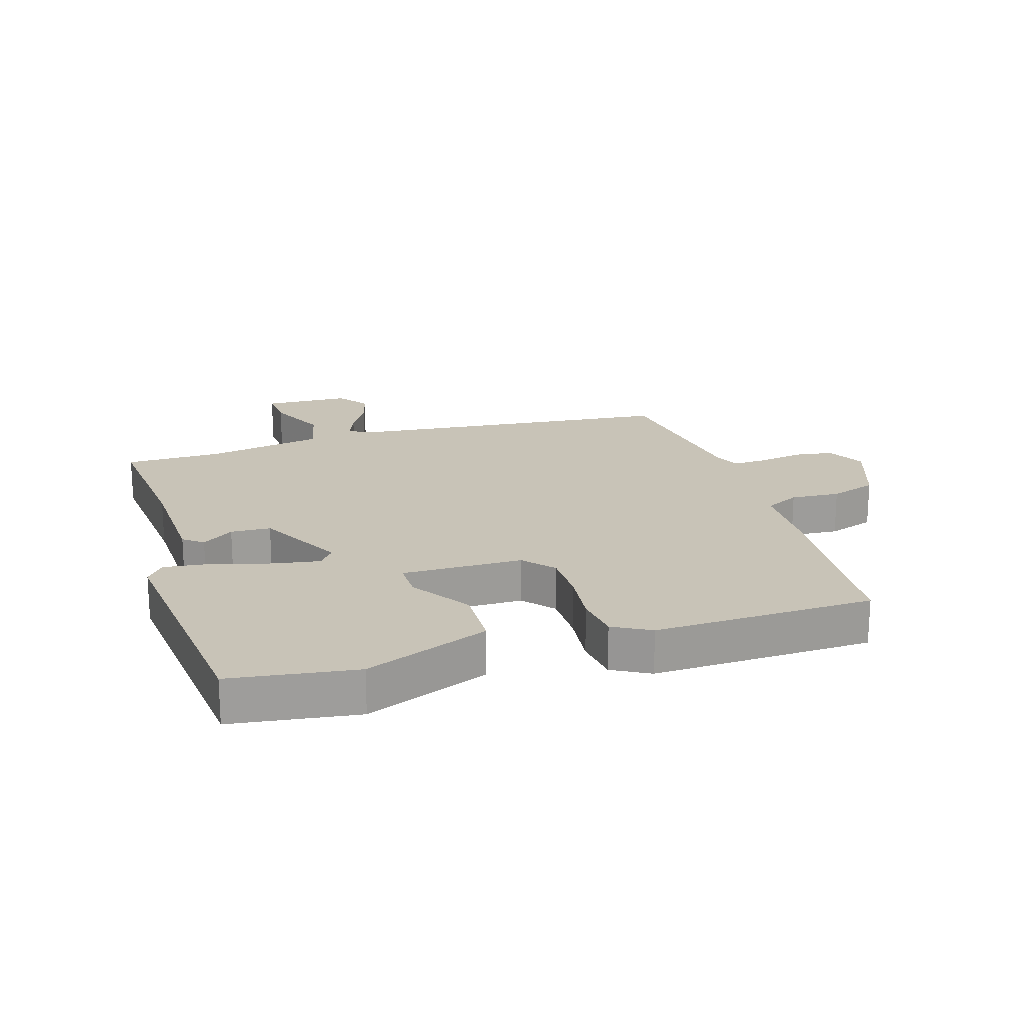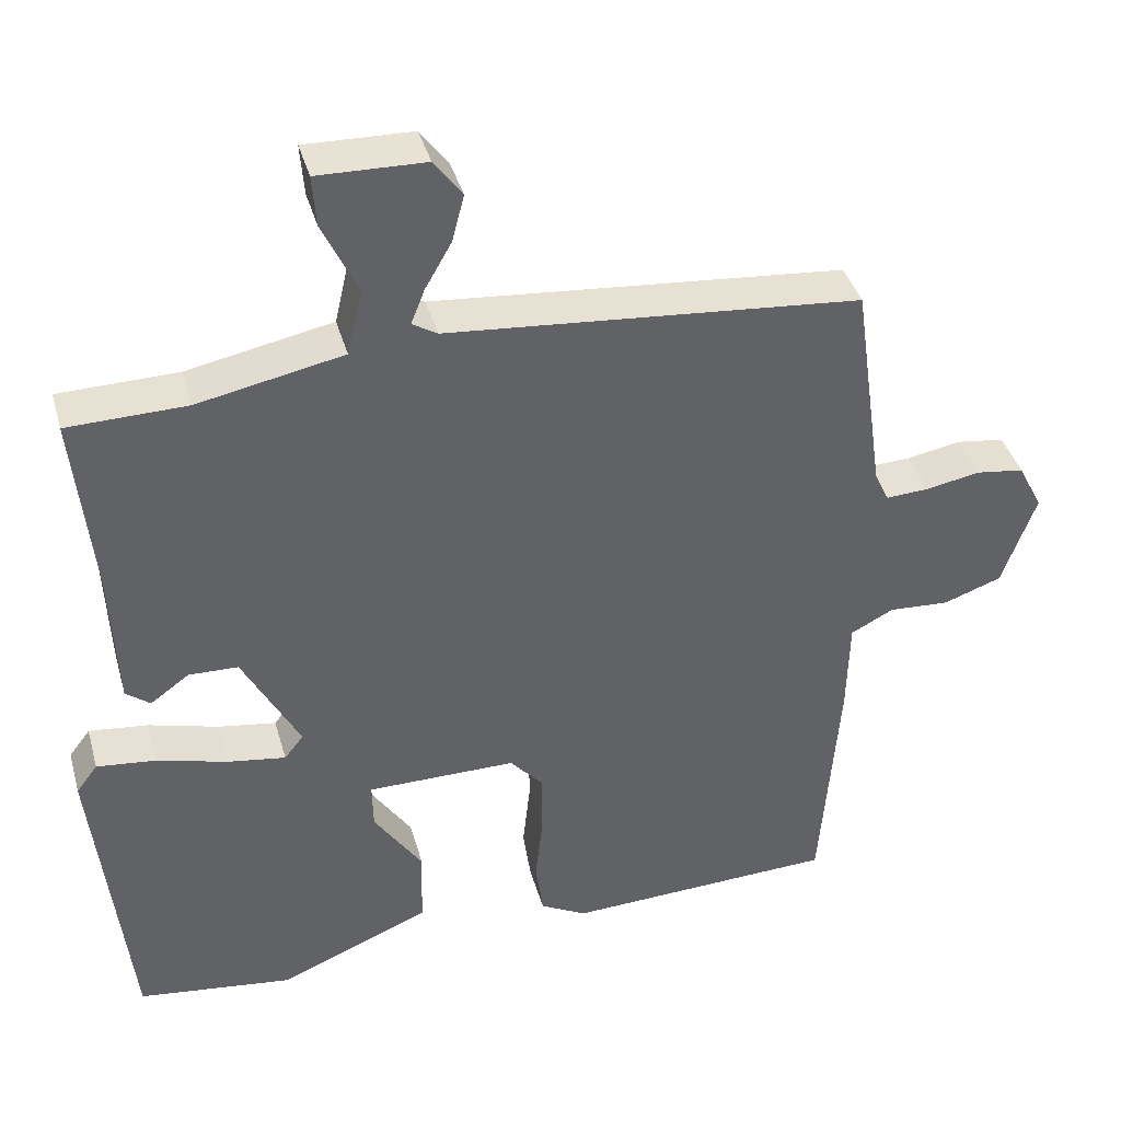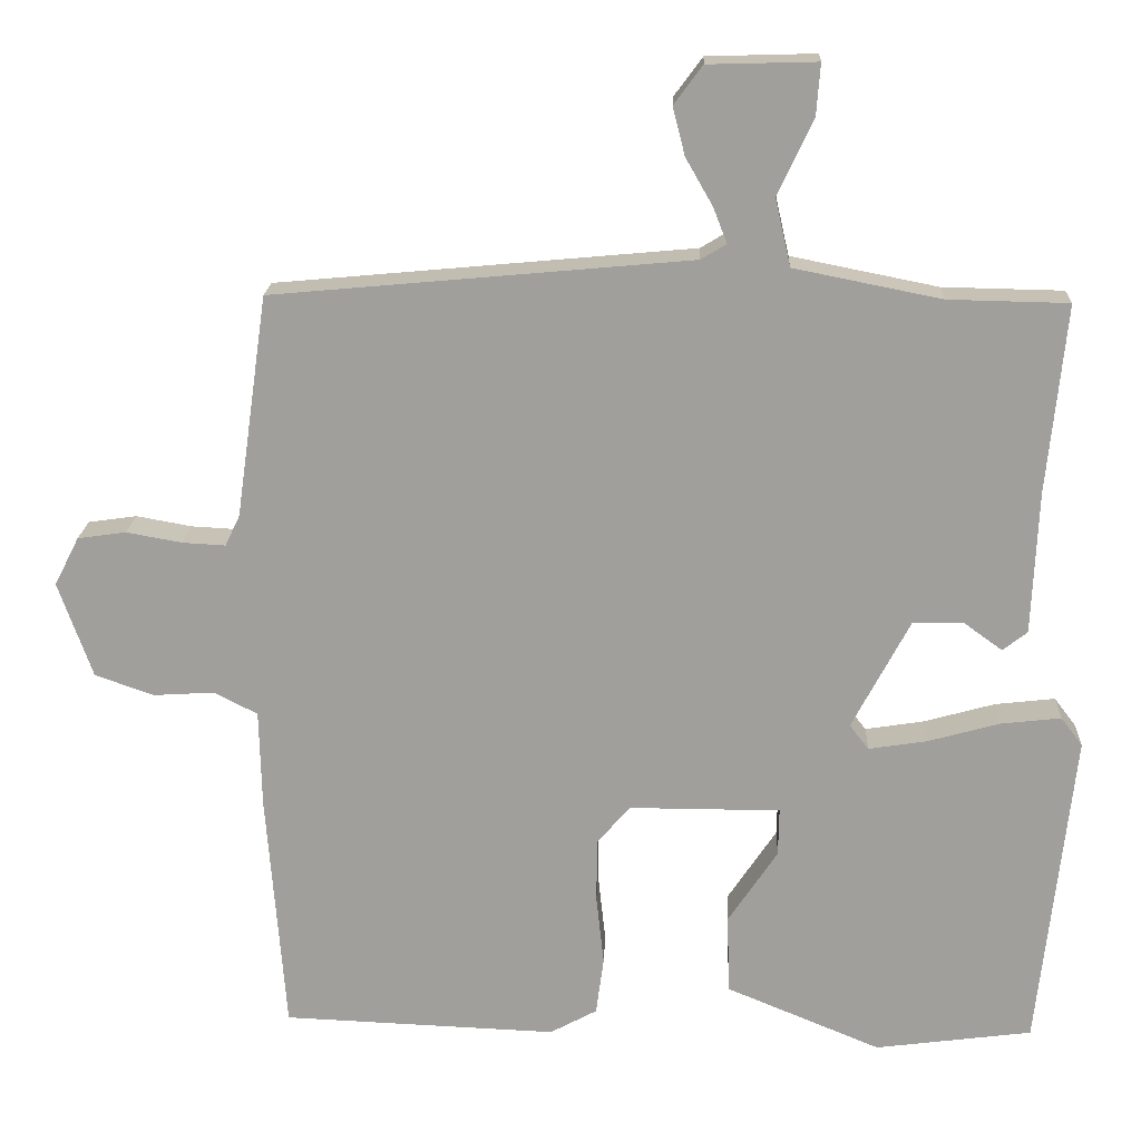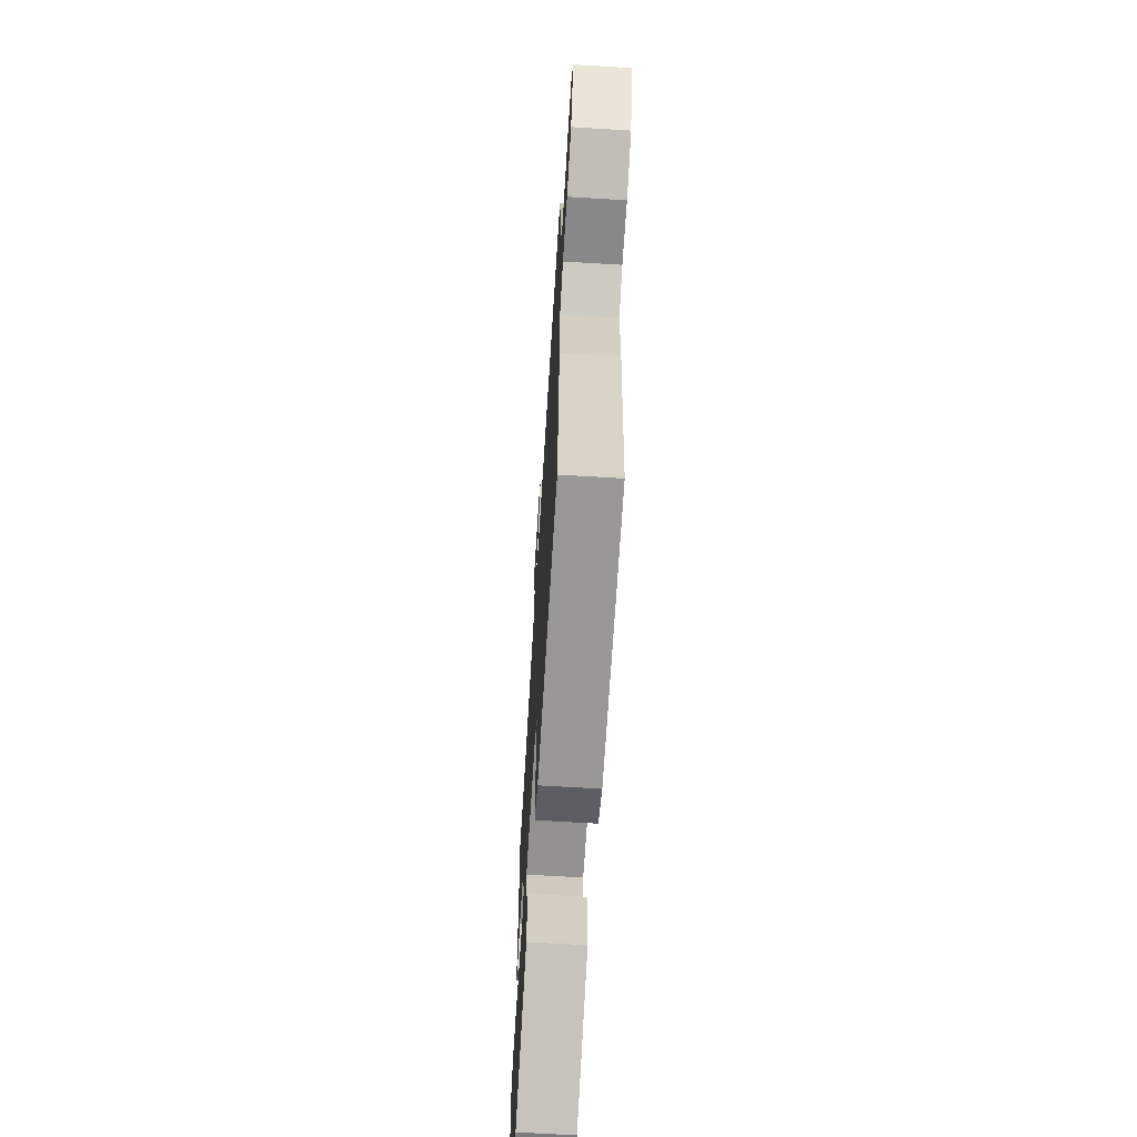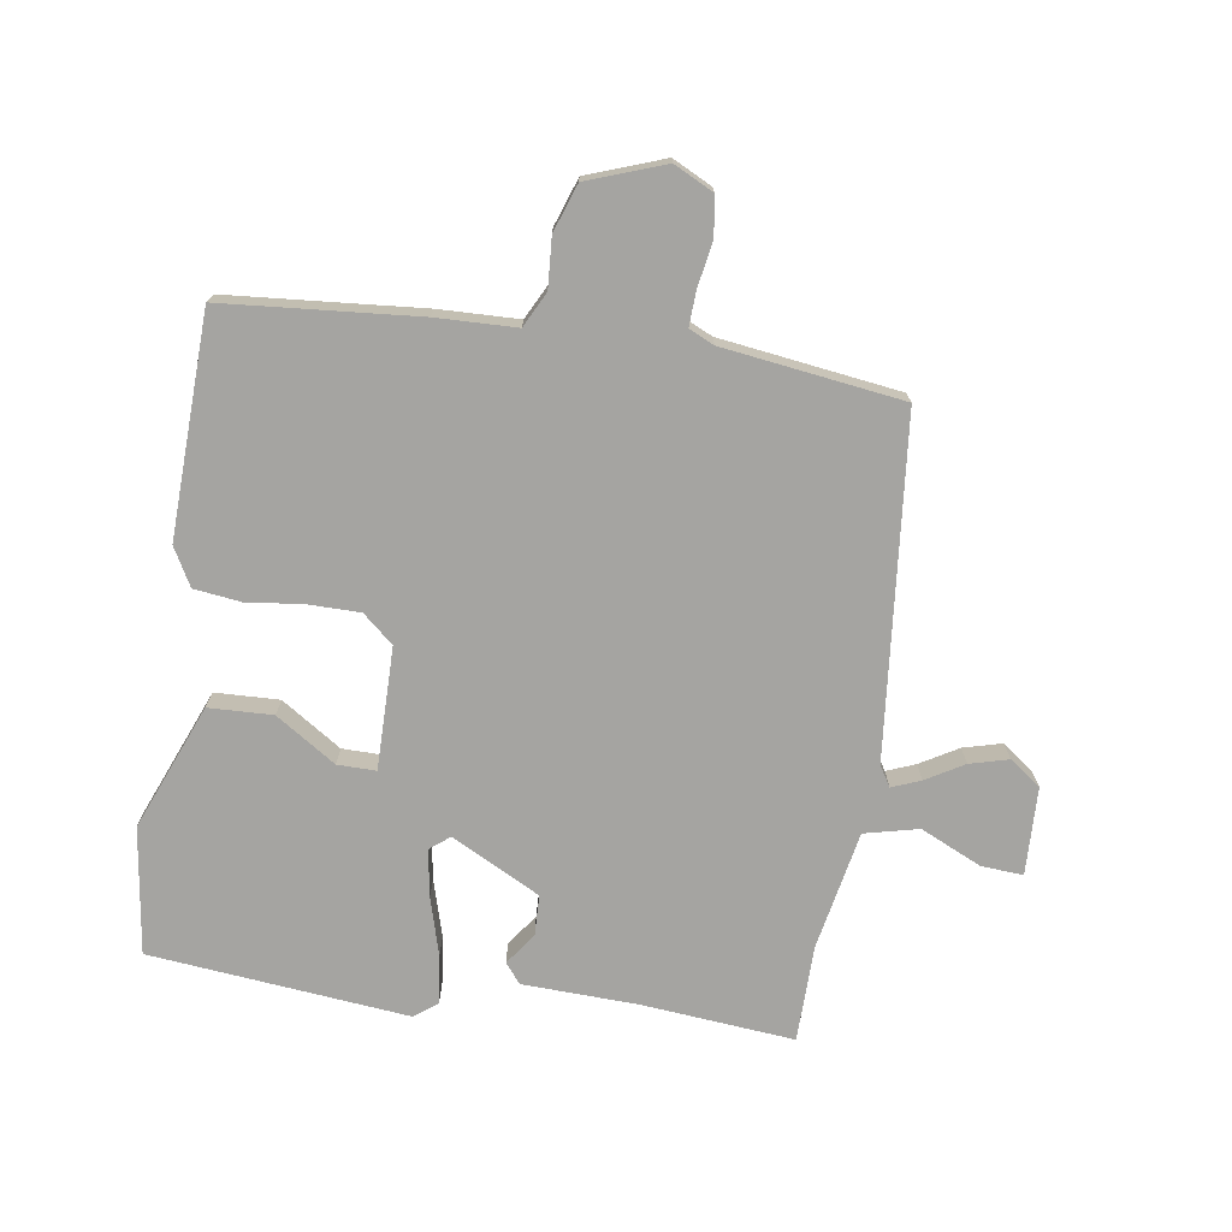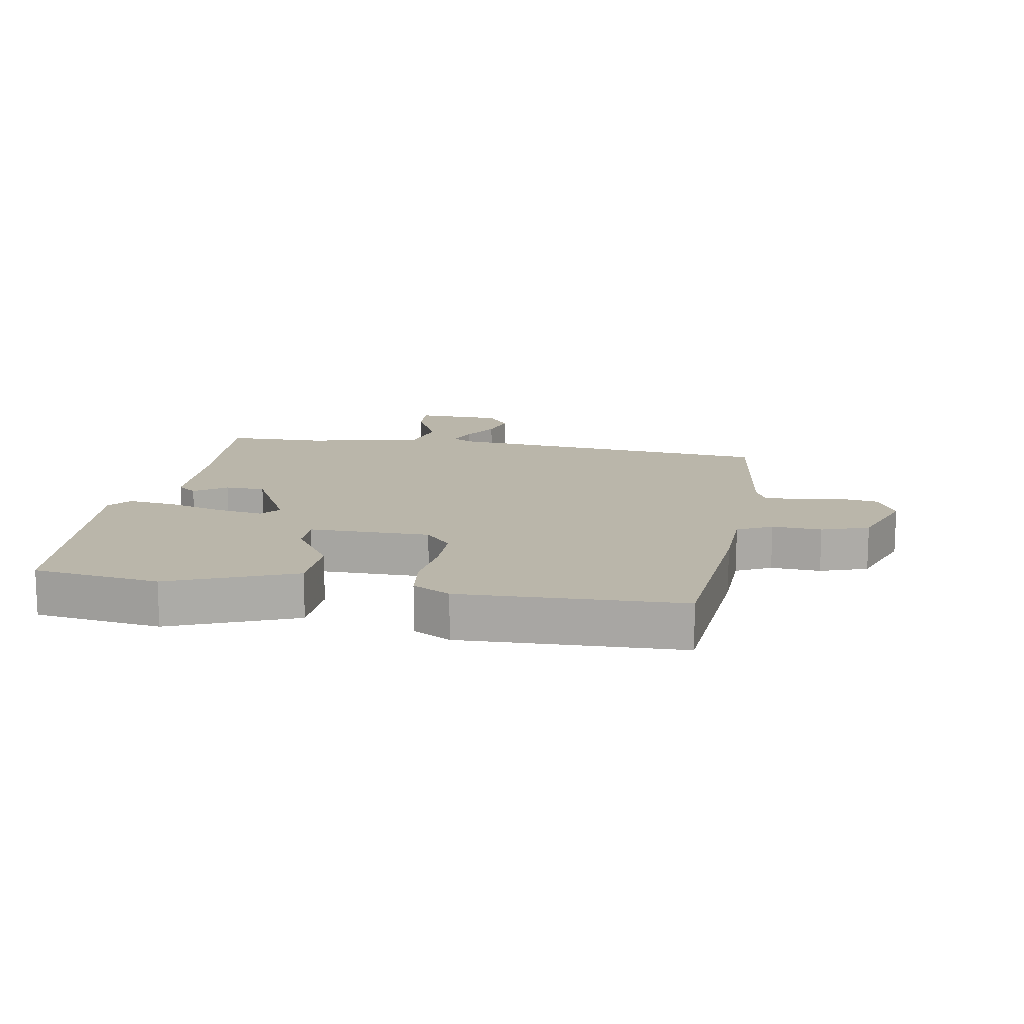
<metadata>
{"format":"obj","ext":"obj","renderer":"f3d","projection":"perspective","resolution":1024,"background":"white","views":[{"elev":19.8,"azim":163.2,"up":"+Y"},{"elev":39.8,"azim":164.6,"up":"+Z"},{"elev":18.4,"azim":2.5,"up":"+Z"},{"elev":-66.4,"azim":-93.5,"up":"+Z"},{"elev":-73.3,"azim":-98.2,"up":"+Y"},{"elev":13.8,"azim":-169.7,"up":"+Y"}]}
</metadata>
<code>
v 0.5 0.07 0.5
v 0.476 0.07 0.257
v 0.468 0.07 0.07
v 0.436 0.07 0.045
v 0.385 0.07 0.082
v 0.32 0.07 0.08
v 0.245 0.07 -0.062
v 0.27 0.07 -0.094
v 0.346 0.07 -0.082
v 0.439 0.07 -0.056
v 0.517 0.07 -0.047
v 0.545 0.07 -0.084
v 0.5 0.07 -0.5
v 0.296 0.07 -0.527
v 0.095 0.07 -0.444
v 0.092 0.07 -0.341
v 0.156 0.07 -0.245
v 0.157 0.07 -0.183
v -0.039 0.07 -0.183
v -0.082 0.07 -0.232
v -0.083 0.07 -0.315
v -0.073 0.07 -0.406
v -0.083 0.07 -0.481
v -0.144 0.07 -0.514
v -0.5 0.07 -0.5
v -0.524 0.07 -0.187
v -0.527 0.07 -0.059
v -0.583 0.07 -0.03
v -0.663 0.07 -0.035
v -0.739 0.07 -0.008
v -0.783 0.07 0.116
v -0.751 0.07 0.179
v -0.688 0.07 0.188
v -0.616 0.07 0.175
v -0.56 0.07 0.172
v -0.541 0.07 0.212
v -0.5 0.07 0.5
v 0.042 0.07 0.55
v 0.075 0.07 0.57
v 0.057 0.07 0.616
v 0.022 0.07 0.677
v 0.006 0.07 0.739
v 0.043 0.07 0.789
v 0.184 0.07 0.793
v 0.179 0.07 0.726
v 0.133 0.07 0.628
v 0.153 0.07 0.541
v 0.344 0.07 0.503
v 0.5 0 0.5
v 0.476 0 0.257
v 0.468 0 0.07
v 0.436 0 0.045
v 0.385 0 0.082
v 0.32 0 0.08
v 0.245 0 -0.062
v 0.27 0 -0.094
v 0.346 0 -0.082
v 0.439 0 -0.056
v 0.517 0 -0.047
v 0.545 0 -0.084
v 0.5 0 -0.5
v 0.296 0 -0.527
v 0.095 0 -0.444
v 0.092 0 -0.341
v 0.156 0 -0.245
v 0.157 0 -0.183
v -0.039 0 -0.183
v -0.082 0 -0.232
v -0.083 0 -0.315
v -0.073 0 -0.406
v -0.083 0 -0.481
v -0.144 0 -0.514
v -0.5 0 -0.5
v -0.524 0 -0.187
v -0.527 0 -0.059
v -0.583 0 -0.03
v -0.663 0 -0.035
v -0.739 0 -0.008
v -0.783 0 0.116
v -0.751 0 0.179
v -0.688 0 0.188
v -0.616 0 0.175
v -0.56 0 0.172
v -0.541 0 0.212
v -0.5 0 0.5
v 0.042 0 0.55
v 0.075 0 0.57
v 0.057 0 0.616
v 0.022 0 0.677
v 0.006 0 0.739
v 0.043 0 0.789
v 0.184 0 0.793
v 0.179 0 0.726
v 0.133 0 0.628
v 0.153 0 0.541
v 0.344 0 0.503
f 44 45 46
f 43 44 46
f 42 43 46
f 41 42 46
f 40 41 46
f 39 40 46 47
f 38 39 47
f 38 47 48
f 37 38 48
f 36 37 48
f 32 33 34
f 31 32 34
f 30 31 34
f 29 30 34
f 28 29 34
f 27 28 34 35
f 25 26 27
f 24 25 27
f 23 24 27
f 22 23 27
f 21 22 27
f 27 35 36
f 21 27 36
f 20 21 36
f 15 16 17
f 14 15 17
f 13 14 17
f 12 13 17
f 11 12 17
f 10 11 17
f 9 10 17
f 8 9 17 18
f 7 8 18 19
f 2 3 4 5
f 2 5 6
f 1 2 6
f 36 48 1
f 20 36 1
f 19 20 1
f 1 6 7 19
f 94 93 92
f 94 92 91
f 94 91 90
f 94 90 89
f 94 89 88
f 95 94 88 87
f 95 87 86
f 96 95 86
f 96 86 85
f 96 85 84
f 82 81 80
f 82 80 79
f 82 79 78
f 82 78 77
f 82 77 76
f 83 82 76 75
f 75 74 73
f 75 73 72
f 75 72 71
f 75 71 70
f 75 70 69
f 84 83 75
f 84 75 69
f 84 69 68
f 65 64 63
f 65 63 62
f 65 62 61
f 65 61 60
f 65 60 59
f 65 59 58
f 65 58 57
f 66 65 57 56
f 67 66 56 55
f 53 52 51 50
f 54 53 50
f 54 50 49
f 49 96 84
f 49 84 68
f 49 68 67
f 67 55 54 49
f 1 49 50 2
f 2 50 51 3
f 3 51 52 4
f 4 52 53 5
f 5 53 54 6
f 6 54 55 7
f 7 55 56 8
f 8 56 57 9
f 9 57 58 10
f 10 58 59 11
f 11 59 60 12
f 12 60 61 13
f 13 61 62 14
f 14 62 63 15
f 15 63 64 16
f 16 64 65 17
f 17 65 66 18
f 18 66 67 19
f 19 67 68 20
f 20 68 69 21
f 21 69 70 22
f 22 70 71 23
f 23 71 72 24
f 24 72 73 25
f 25 73 74 26
f 26 74 75 27
f 27 75 76 28
f 28 76 77 29
f 29 77 78 30
f 30 78 79 31
f 31 79 80 32
f 32 80 81 33
f 33 81 82 34
f 34 82 83 35
f 35 83 84 36
f 36 84 85 37
f 37 85 86 38
f 38 86 87 39
f 39 87 88 40
f 40 88 89 41
f 41 89 90 42
f 42 90 91 43
f 43 91 92 44
f 44 92 93 45
f 45 93 94 46
f 46 94 95 47
f 47 95 96 48
f 48 96 49 1

</code>
